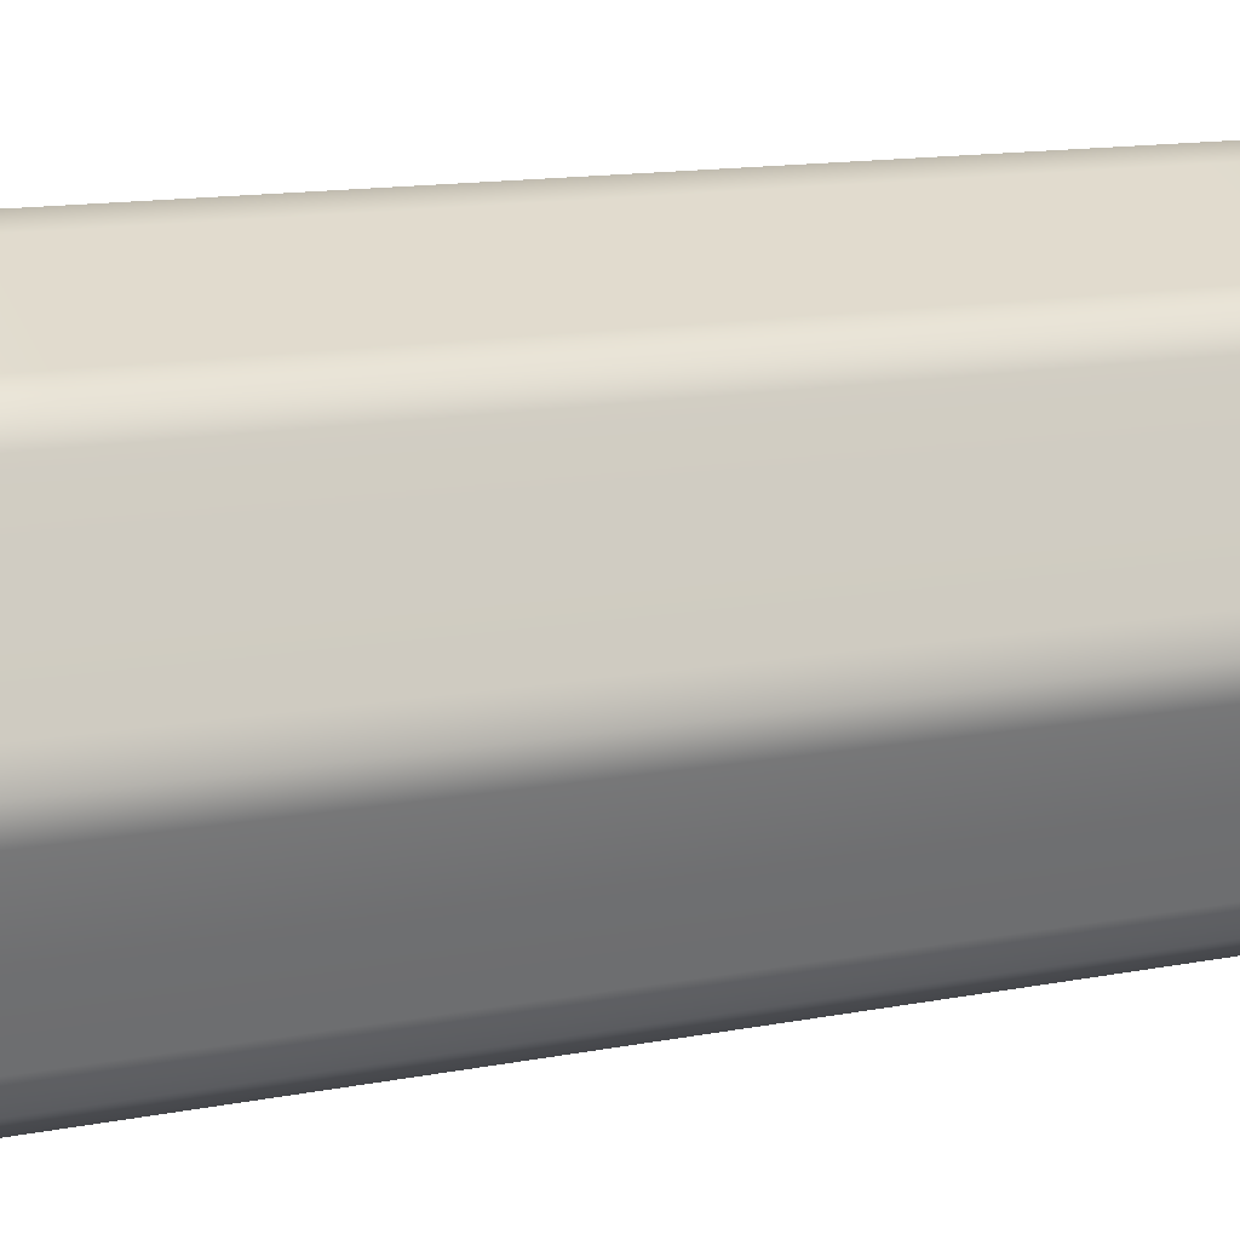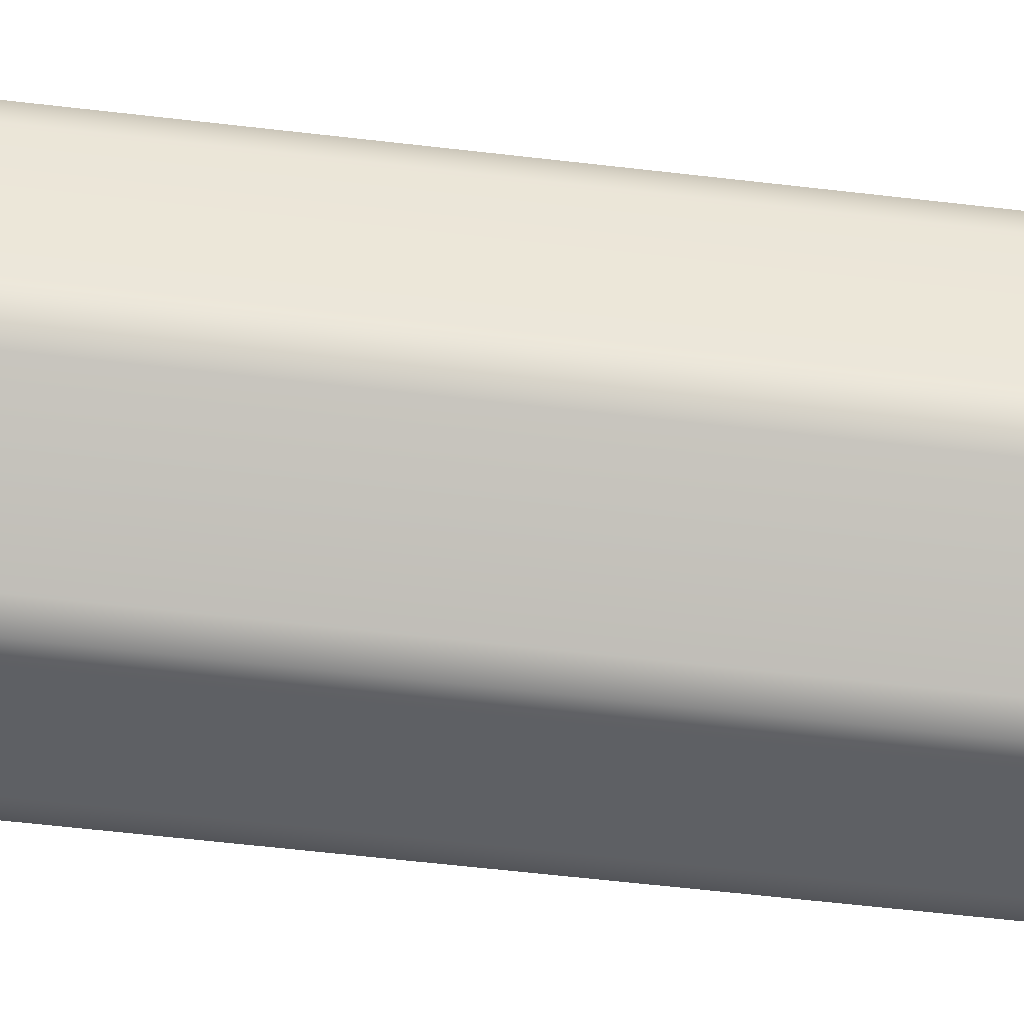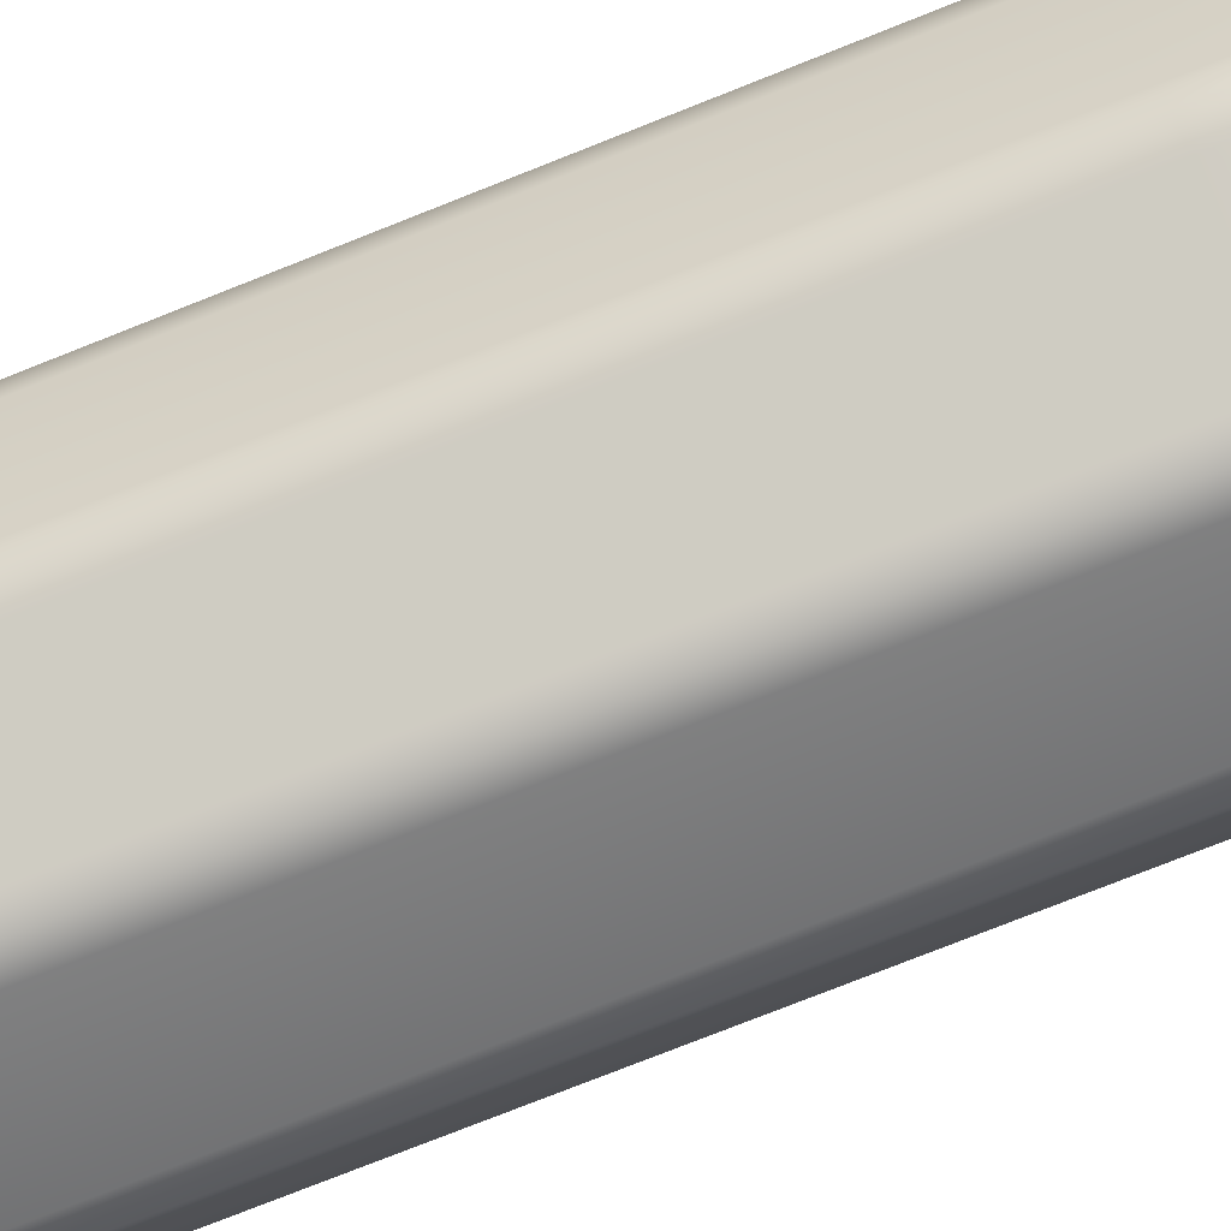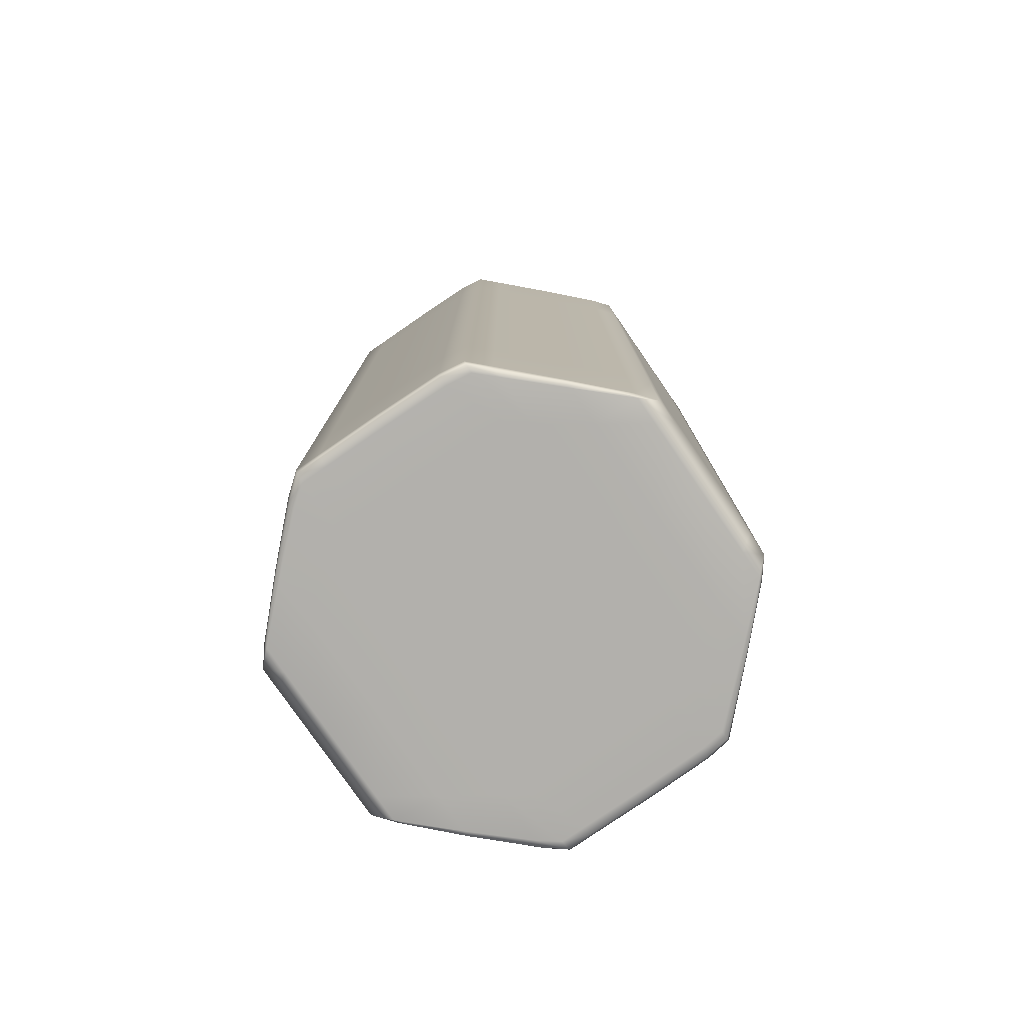
<metadata>
{"format":"obj","ext":"obj","renderer":"f3d","projection":"perspective","resolution":1024,"background":"white","views":[{"elev":12.9,"azim":65.4,"up":"+Z"},{"elev":-65.4,"azim":83.5,"up":"+Z"},{"elev":-78.6,"azim":-68.5,"up":"+Z"},{"elev":-78.7,"azim":-32.9,"up":"+Y"}]}
</metadata>
<code>
g default
v 0.3047 0.03433 -0.367
v 0.07312 0.03714 -0.4654
v -0.3812 0.03714 -0.2772
v -0.4754 0.03433 -0.04385
v -0.3616 0.03433 0.3111
v -0.06734 0.03714 0.4681
v 0.3783 0.03714 0.2836
v 0.4753 0.03433 -0.03549
v 0.3047 2.022 -0.367
v 0.07312 2.015 -0.4654
v -0.3812 2.015 -0.2772
v -0.4754 2.022 -0.04385
v -0.3616 2.022 0.3111
v -0.06734 2.015 0.4681
v 0.3783 2.015 0.2836
v 0.4753 2.022 -0.03549
v 0.3106 1.732 -0.3694
v 0.4815 1.732 -0.03809
v 0.368 1.732 0.3141
v -0.03828 1.732 0.4823
v -0.3674 1.732 0.3136
v -0.4808 1.732 -0.04159
v -0.3696 1.732 -0.3105
v 0.04159 1.732 -0.4808
v -0.02344 0.03433 -0.4539
v -0.05749 1.732 -0.4764
v -0.02344 2.022 -0.4539
v 0.182 2.031 -0.3161
v 0.3436 2.031 0.01906
v 0.3037 2.022 0.3407
v 0.2962 1.732 0.3775
v 0.3037 0.03433 0.3407
v 0.3436 0.03072 0.01906
v 0.182 0.03072 -0.3161
v 0.02467 0.03433 0.4563
v 0.05623 1.732 0.4769
v 0.02467 2.022 0.4563
v -0.2325 2.031 0.2577
v -0.355 2.031 -0.0937
v -0.3058 2.022 -0.3369
v -0.2975 1.732 -0.377
v -0.3058 0.03433 -0.3369
v -0.355 0.03072 -0.0937
v -0.2325 0.03072 0.2577
v -0.2833 0.03433 0.3785
v -0.2885 1.732 0.3807
v -0.2833 2.022 0.3785
v -0.1674 2.031 0.3305
v 0.3494 2.031 0.1165
v 0.4676 2.022 0.06752
v 0.4732 1.732 0.06519
v 0.4676 0.03433 0.06752
v 0.3494 0.03072 0.1165
v -0.1674 0.03072 0.3305
v -0.4695 0.03433 0.05753
v -0.4754 1.732 0.05997
v -0.4695 2.022 0.05753
v -0.3396 2.031 0.003737
v 0.2398 2.031 -0.2362
v 0.3722 2.022 -0.2911
v 0.3785 1.732 -0.2937
v 0.3722 0.03433 -0.2911
v 0.2398 0.03072 -0.2362
v -0.3396 0.03072 0.003737
v 0.3106 0.2937 -0.3694
v 0.3785 0.2937 -0.2937
v 0.4815 0.2937 -0.03809
v 0.4732 0.2937 0.06519
v 0.368 0.2937 0.3141
v 0.2962 0.2937 0.3775
v 0.05623 0.2937 0.4769
v -0.03828 0.2937 0.4823
v -0.2885 0.2937 0.3807
v -0.3674 0.2937 0.3136
v -0.4754 0.2937 0.05997
v -0.4808 0.2937 -0.04159
v -0.3696 0.2937 -0.3105
v -0.2975 0.2937 -0.377
v -0.05749 0.2937 -0.4764
v 0.04159 0.2937 -0.4808
v -0.331 2.031 -0.2166
v -0.459 2.031 -0.05063
v -0.4518 2.031 0.05021
v -0.3601 2.031 -0.04573
v -0.2675 2.031 0.372
v -0.2071 2.031 0.3046
v -0.344 2.031 0.3039
v 0.009758 1.732 0.4962
v 0.05623 1.996 0.4769
v -0.02937 2.022 0.4786
v -0.03828 1.996 0.4823
v -0.02937 0.03433 0.4786
v 0.05623 0.04515 0.4769
v 0.009758 0.2937 0.4962
v -0.03828 0.04515 0.4823
v -0.2675 0.03072 0.372
v -0.344 0.03072 0.3039
v -0.2071 0.03072 0.3046
v -0.4518 0.03072 0.05021
v -0.459 0.03072 -0.05063
v -0.3601 0.03072 -0.04573
v -0.331 0.03072 -0.2166
v 0.1761 0.2937 0.4273
v 0.1641 0.03433 0.3985
v 0.1761 1.732 0.4273
v 0.1641 2.022 0.3985
v 0.0908 2.031 0.2236
v 0.05533 2.031 0.1384
v -0.05015 2.031 -0.1162
v -0.08672 2.031 -0.2048
v -0.1647 2.022 -0.3953
v -0.1776 1.732 -0.4267
v -0.1776 0.2937 -0.4267
v -0.1647 0.03433 -0.3953
v -0.08672 0.03072 -0.2048
v -0.05015 0.03072 -0.1162
v 0.0908 0.03072 0.2236
v 0.05533 0.03072 0.1384
v -0.1629 0.2937 0.4328
v -0.1588 0.03433 0.4311
v -0.1629 1.732 0.4328
v -0.1588 2.022 0.4311
v -0.07002 2.031 0.3943
v 0.3262 2.031 0.2302
v 0.4168 2.022 0.1926
v 0.4212 1.732 0.1908
v 0.4168 0.03433 0.1926
v 0.4212 0.2937 0.1908
v 0.3262 0.03072 0.2302
v -0.07002 0.03072 0.3943
v -0.4226 0.2937 0.1874
v -0.4167 0.03433 0.1849
v -0.4226 1.732 0.1874
v -0.4167 2.022 0.1849
v -0.2869 2.031 0.1311
v 0.2925 2.031 -0.1089
v 0.425 2.022 -0.1637
v 0.4313 1.732 -0.1663
v 0.425 0.03433 -0.1637
v 0.4313 0.2937 -0.1663
v 0.2925 0.03072 -0.1089
v -0.2869 0.03072 0.1311
v 0.3785 1.01 -0.2937
v 0.3106 1.01 -0.3694
v 0.4815 1.01 -0.03809
v 0.4732 1.01 0.06519
v 0.368 1.01 0.3141
v 0.2962 1.01 0.3775
v 0.05623 1.01 0.4769
v -0.03828 1.01 0.4823
v -0.2885 1.01 0.3807
v -0.3674 1.01 0.3136
v -0.4754 1.01 0.05997
v -0.4808 1.01 -0.04159
v -0.3696 1.01 -0.3105
v -0.2975 1.01 -0.377
v -0.05749 1.01 -0.4764
v 0.04159 1.01 -0.4808
v 0.1724 0.03433 -0.4251
v 0.04159 0.04515 -0.4808
v 0.1769 0.2937 -0.427
v 0.3106 0.04515 -0.3694
v 0.03188 0.03433 -0.4768
v -0.05749 0.04515 -0.4764
v -0.01048 0.2937 -0.4959
v -0.4228 0.03433 -0.1786
v -0.4808 0.04515 -0.04159
v -0.427 0.2937 -0.1769
v -0.3696 0.04515 -0.3105
v -0.49 0.03433 0.008064
v -0.4754 0.04515 0.05997
v -0.4959 0.2937 0.0105
v -0.334 0.03433 0.3571
v -0.2885 0.04515 0.3807
v -0.3397 0.2937 0.3595
v -0.3674 0.04515 0.3136
v 0.3432 0.2937 0.358
v 0.2962 0.04515 0.3775
v 0.3584 0.03433 0.318
v 0.368 0.04515 0.3141
v 0.4944 0.2937 0.01398
v 0.4732 0.04515 0.06519
v 0.4882 0.03433 0.01654
v 0.4815 0.04515 -0.03809
v 0.3581 0.2937 -0.3432
v 0.3785 0.04515 -0.2937
v 0.3517 0.03433 -0.3406
v 0.3588 2.031 0.07014
v 0.4507 2.031 0.07453
v 0.4882 2.022 0.01654
v 0.4564 2.031 -0.02768
v 0.2193 2.031 -0.2857
v 0.3533 2.031 -0.2833
v 0.3517 2.022 -0.3406
v 0.2871 2.031 -0.3597
v 0.1724 2.022 -0.4251
v 0.03188 2.022 -0.4768
v 0.07871 2.031 -0.3863
v 0.3533 0.03072 -0.2833
v 0.2193 0.03072 -0.2857
v 0.2871 0.03072 -0.3597
v 0.07871 0.03072 -0.3863
v 0.4507 0.03072 0.07453
v 0.3588 0.03072 0.07014
v 0.4564 0.03072 -0.02768
v 0.3785 1.996 -0.2937
v 0.3581 1.732 -0.3432
v 0.3106 1.996 -0.3694
v 0.4732 1.996 0.06519
v 0.4944 1.732 0.01398
v 0.4815 1.996 -0.03809
v 0.2962 1.996 0.3775
v 0.3432 1.732 0.358
v 0.368 1.996 0.3141
v 0.3584 2.022 0.318
v -0.3397 1.732 0.3595
v -0.2885 1.996 0.3807
v -0.334 2.022 0.3571
v -0.3674 1.996 0.3136
v -0.4959 1.732 0.0105
v -0.4754 1.996 0.05997
v -0.49 2.022 0.008064
v -0.4808 1.996 -0.04159
v -0.427 1.732 -0.1769
v -0.4228 2.022 -0.1786
v -0.3696 1.996 -0.3105
v -0.01048 1.732 -0.4959
v -0.05749 1.996 -0.4764
v 0.04159 1.996 -0.4808
v 0.1769 1.732 -0.427
v -0.3439 0.2937 -0.3577
v -0.2975 0.04515 -0.377
v -0.3605 0.03433 -0.3142
v -0.2975 1.996 -0.377
v -0.3439 1.732 -0.3577
v -0.3605 2.022 -0.3142
v 0.1769 0.04515 -0.427
v -0.01048 0.04515 -0.4959
v -0.427 0.04515 -0.1769
v -0.4959 0.04515 0.0105
v -0.3397 0.04515 0.3595
v 0.3432 0.04515 0.358
v 0.4944 0.04515 0.01398
v 0.3581 0.04515 -0.3432
v 0.4697 2.031 0.02422
v 0.3328 2.031 -0.3327
v 0.159 2.031 -0.4196
v 0.3328 0.03072 -0.3327
v 0.159 0.03072 -0.4196
v 0.4697 0.03072 0.02422
v 0.3581 1.996 -0.3432
v 0.4944 1.996 0.01398
v 0.3432 1.996 0.358
v -0.3397 1.996 0.3595
v -0.4959 1.996 0.0105
v -0.427 1.996 -0.1769
v -0.01048 1.996 -0.4959
v 0.1769 1.996 -0.427
v -0.3439 0.04515 -0.3577
v -0.3439 1.996 -0.3577
v -0.4103 2.031 -0.1838
v -0.4723 2.031 0.000745
v -0.3167 2.031 0.35
v 0.009758 1.996 0.4962
v 0.009758 0.04515 0.4962
v -0.3167 0.03072 0.35
v -0.4723 0.03072 0.000745
v -0.4103 0.03072 -0.1838
v 0.1761 0.04515 0.4273
v 0.1761 1.996 0.4273
v 0.07566 2.031 0.1874
v -0.07064 2.031 -0.1656
v -0.1263 2.031 -0.3014
v -0.1776 1.996 -0.4267
v -0.1776 0.04515 -0.4267
v -0.1263 0.03072 -0.3014
v -0.07064 0.03072 -0.1656
v 0.07566 0.03072 0.1874
v -0.1629 0.04515 0.4328
v -0.1629 1.996 0.4328
v -0.1468 2.031 0.4261
v 0.128 2.031 0.3123
v 0.4039 2.031 0.198
v 0.4212 1.996 0.1908
v 0.4212 0.04515 0.1908
v 0.4039 0.03072 0.198
v 0.128 0.03072 0.3123
v -0.1468 0.03072 0.4261
v -0.4226 0.04515 0.1874
v -0.4226 1.996 0.1874
v -0.3991 2.031 0.1776
v 0.002618 2.031 0.01122
v 0.406 2.031 -0.1559
v 0.4313 1.996 -0.1663
v 0.4313 0.04515 -0.1663
v 0.406 0.03072 -0.1559
v 0.002618 0.03072 0.01122
v -0.3991 0.03072 0.1776
v 0.3581 1.01 -0.3432
v 0.4313 1.01 -0.1663
v 0.4944 1.01 0.01398
v 0.4212 1.01 0.1908
v 0.3432 1.01 0.358
v 0.1761 1.01 0.4273
v 0.009758 1.01 0.4962
v -0.1629 1.01 0.4328
v -0.3397 1.01 0.3595
v -0.4226 1.01 0.1874
v -0.4959 1.01 0.0105
v -0.427 1.01 -0.1769
v -0.3439 1.01 -0.3577
v -0.1776 1.01 -0.4267
v -0.01048 1.01 -0.4959
v 0.1769 1.01 -0.427
g RockHolder
f 1 159 237 162
f 159 2 160 237
f 237 160 80 161
f 162 237 161 65
f 2 163 238 160
f 163 25 164 238
f 238 164 79 165
f 160 238 165 80
f 3 166 239 169
f 166 4 167 239
f 239 167 76 168
f 169 239 168 77
f 4 170 240 167
f 170 55 171 240
f 240 171 75 172
f 167 240 172 76
f 5 173 241 176
f 173 45 174 241
f 241 174 73 175
f 176 241 175 74
f 69 177 242 180
f 177 70 178 242
f 242 178 32 179
f 180 242 179 7
f 67 181 243 184
f 181 68 182 243
f 243 182 52 183
f 184 243 183 8
f 65 185 244 162
f 185 66 186 244
f 244 186 62 187
f 162 244 187 1
f 29 188 245 191
f 188 49 189 245
f 245 189 50 190
f 191 245 190 16
f 28 192 246 195
f 192 59 193 246
f 246 193 60 194
f 195 246 194 9
f 9 196 247 195
f 196 10 197 247
f 247 197 27 198
f 195 247 198 28
f 62 199 248 187
f 199 63 200 248
f 248 200 34 201
f 187 248 201 1
f 2 159 249 163
f 159 1 201 249
f 249 201 34 202
f 163 249 202 25
f 52 203 250 183
f 203 53 204 250
f 250 204 33 205
f 183 250 205 8
f 60 206 251 194
f 206 61 207 251
f 251 207 17 208
f 194 251 208 9
f 50 209 252 190
f 209 51 210 252
f 252 210 18 211
f 190 252 211 16
f 30 212 253 215
f 212 31 213 253
f 253 213 19 214
f 215 253 214 15
f 21 216 254 219
f 216 46 217 254
f 254 217 47 218
f 219 254 218 13
f 22 220 255 223
f 220 56 221 255
f 255 221 57 222
f 223 255 222 12
f 23 224 256 226
f 224 22 223 256
f 256 223 12 225
f 226 256 225 11
f 24 227 257 229
f 227 26 228 257
f 257 228 27 197
f 229 257 197 10
f 17 230 258 208
f 230 24 229 258
f 258 229 10 196
f 208 258 196 9
f 77 231 259 169
f 231 78 232 259
f 259 232 42 233
f 169 259 233 3
f 40 234 260 236
f 234 41 235 260
f 260 235 23 226
f 236 260 226 11
f 39 81 261 82
f 81 40 236 261
f 261 236 11 225
f 82 261 225 12
f 12 222 262 82
f 222 57 83 262
f 262 83 58 84
f 82 262 84 39
f 13 218 263 87
f 218 47 85 263
f 263 85 48 86
f 87 263 86 38
f 20 88 264 91
f 88 36 89 264
f 264 89 37 90
f 91 264 90 14
f 6 92 265 95
f 92 35 93 265
f 265 93 71 94
f 95 265 94 72
f 54 96 266 98
f 96 45 173 266
f 266 173 5 97
f 98 266 97 44
f 64 99 267 101
f 99 55 170 267
f 267 170 4 100
f 101 267 100 43
f 42 102 268 233
f 102 43 100 268
f 268 100 4 166
f 233 268 166 3
f 70 103 269 178
f 103 71 93 269
f 269 93 35 104
f 178 269 104 32
f 37 89 270 106
f 89 36 105 270
f 270 105 31 212
f 106 270 212 30
f 38 86 271 108
f 86 48 107 271
f 271 107 49 188
f 108 271 188 29
f 39 84 272 110
f 84 58 109 272
f 272 109 59 192
f 110 272 192 28
f 28 198 273 110
f 198 27 111 273
f 273 111 40 81
f 110 273 81 39
f 27 228 274 111
f 228 26 112 274
f 274 112 41 234
f 111 274 234 40
f 78 113 275 232
f 113 79 164 275
f 275 164 25 114
f 232 275 114 42
f 25 202 276 114
f 202 34 115 276
f 276 115 43 102
f 114 276 102 42
f 63 116 277 200
f 116 64 101 277
f 277 101 43 115
f 200 277 115 34
f 53 117 278 204
f 117 54 98 278
f 278 98 44 118
f 204 278 118 33
f 72 119 279 95
f 119 73 174 279
f 279 174 45 120
f 95 279 120 6
f 47 217 280 122
f 217 46 121 280
f 280 121 20 91
f 122 280 91 14
f 48 85 281 123
f 85 47 122 281
f 281 122 14 90
f 123 281 90 37
f 49 107 282 124
f 107 48 123 282
f 282 123 37 106
f 124 282 106 30
f 50 189 283 125
f 189 49 124 283
f 283 124 30 215
f 125 283 215 15
f 19 126 284 214
f 126 51 209 284
f 284 209 50 125
f 214 284 125 15
f 7 127 285 180
f 127 52 182 285
f 285 182 68 128
f 180 285 128 69
f 32 129 286 179
f 129 53 203 286
f 286 203 52 127
f 179 286 127 7
f 35 130 287 104
f 130 54 117 287
f 287 117 53 129
f 104 287 129 32
f 6 120 288 92
f 120 45 96 288
f 288 96 54 130
f 92 288 130 35
f 74 131 289 176
f 131 75 171 289
f 289 171 55 132
f 176 289 132 5
f 57 221 290 134
f 221 56 133 290
f 290 133 21 219
f 134 290 219 13
f 58 83 291 135
f 83 57 134 291
f 291 134 13 87
f 135 291 87 38
f 59 109 292 136
f 109 58 135 292
f 292 135 38 108
f 136 292 108 29
f 60 193 293 137
f 193 59 136 293
f 293 136 29 191
f 137 293 191 16
f 18 138 294 211
f 138 61 206 294
f 294 206 60 137
f 211 294 137 16
f 8 139 295 184
f 139 62 186 295
f 295 186 66 140
f 184 295 140 67
f 33 141 296 205
f 141 63 199 296
f 296 199 62 139
f 205 296 139 8
f 44 142 297 118
f 142 64 116 297
f 297 116 63 141
f 118 297 141 33
f 5 132 298 97
f 132 55 99 298
f 298 99 64 142
f 97 298 142 44
f 61 143 299 207
f 143 66 185 299
f 299 185 65 144
f 207 299 144 17
f 67 140 300 145
f 140 66 143 300
f 300 143 61 138
f 145 300 138 18
f 51 146 301 210
f 146 68 181 301
f 301 181 67 145
f 210 301 145 18
f 69 128 302 147
f 128 68 146 302
f 302 146 51 126
f 147 302 126 19
f 31 148 303 213
f 148 70 177 303
f 303 177 69 147
f 213 303 147 19
f 36 149 304 105
f 149 71 103 304
f 304 103 70 148
f 105 304 148 31
f 72 94 305 150
f 94 71 149 305
f 305 149 36 88
f 150 305 88 20
f 46 151 306 121
f 151 73 119 306
f 306 119 72 150
f 121 306 150 20
f 74 175 307 152
f 175 73 151 307
f 307 151 46 216
f 152 307 216 21
f 56 153 308 133
f 153 75 131 308
f 308 131 74 152
f 133 308 152 21
f 76 172 309 154
f 172 75 153 309
f 309 153 56 220
f 154 309 220 22
f 77 168 310 155
f 168 76 154 310
f 310 154 22 224
f 155 310 224 23
f 41 156 311 235
f 156 78 231 311
f 311 231 77 155
f 235 311 155 23
f 26 157 312 112
f 157 79 113 312
f 312 113 78 156
f 112 312 156 41
f 80 165 313 158
f 165 79 157 313
f 313 157 26 227
f 158 313 227 24
f 65 161 314 144
f 161 80 158 314
f 314 158 24 230
f 144 314 230 17

</code>
